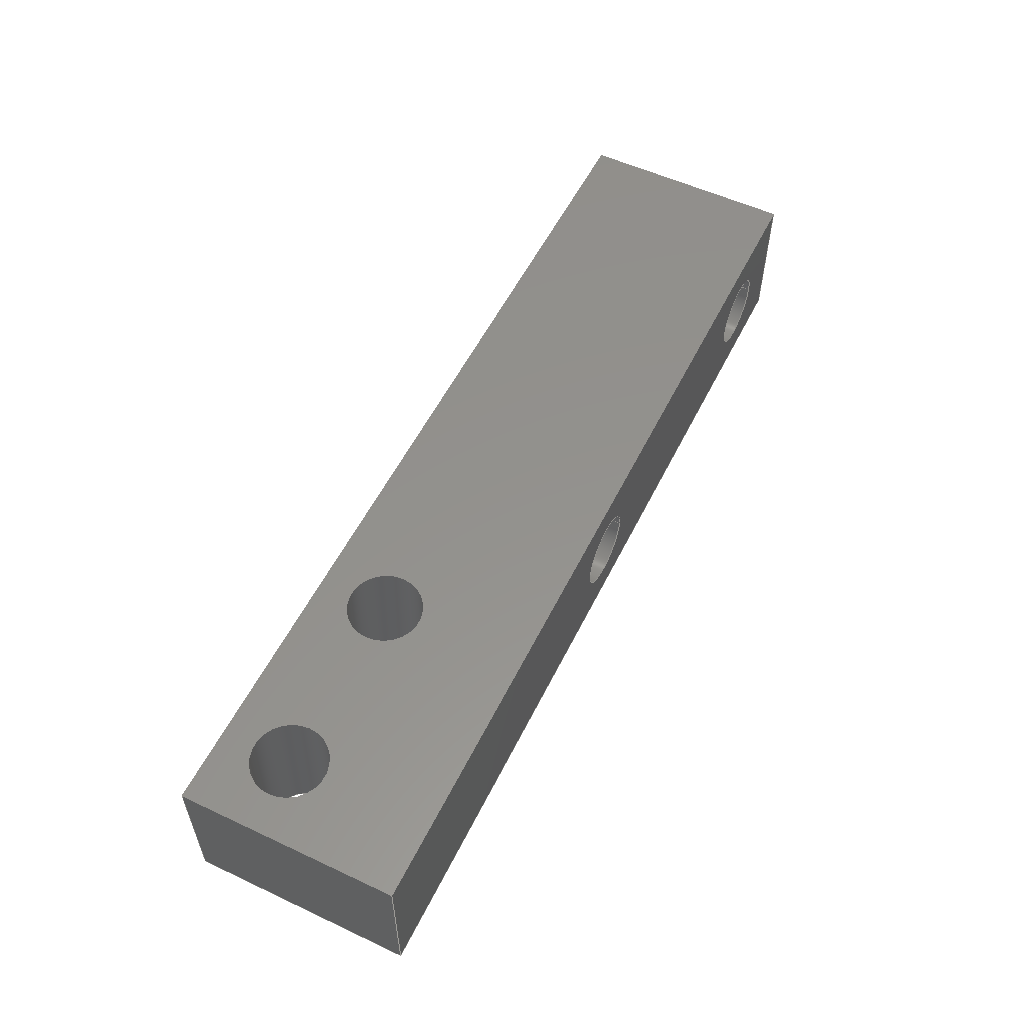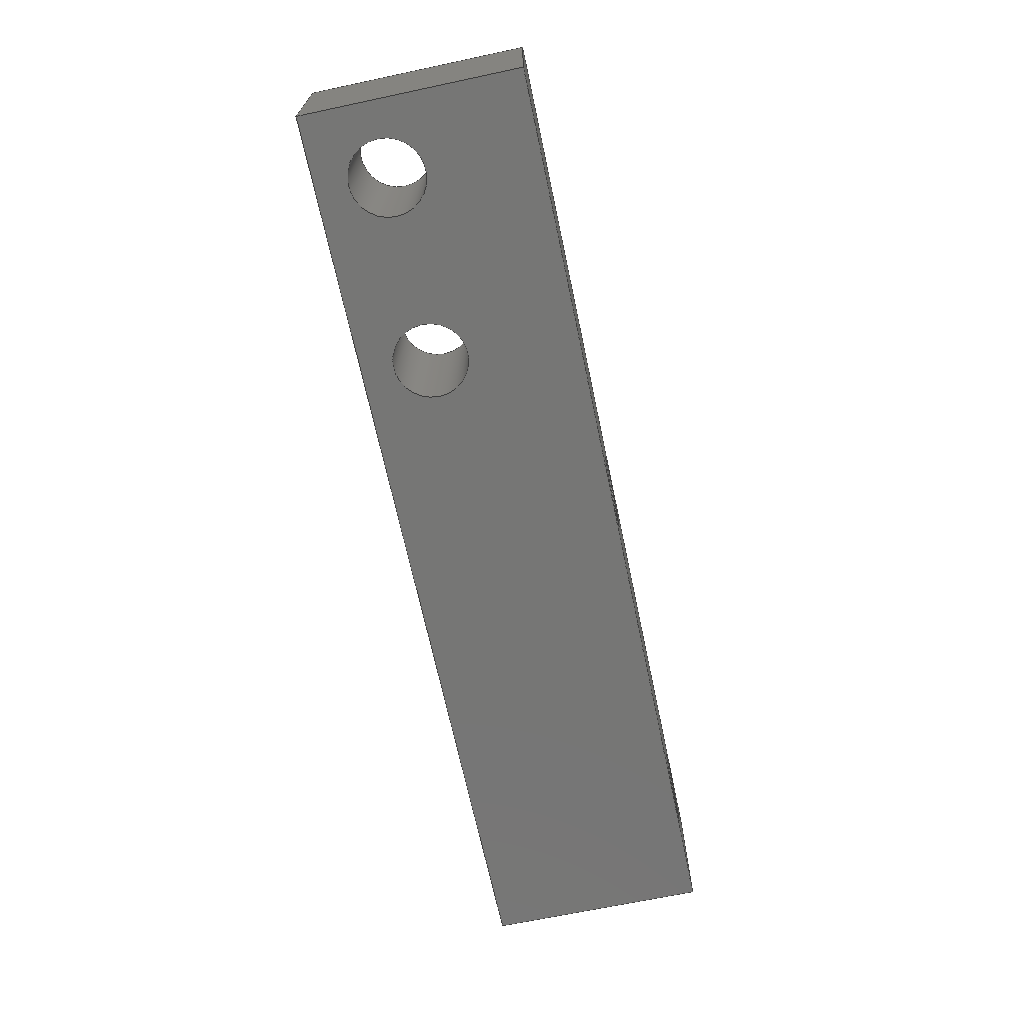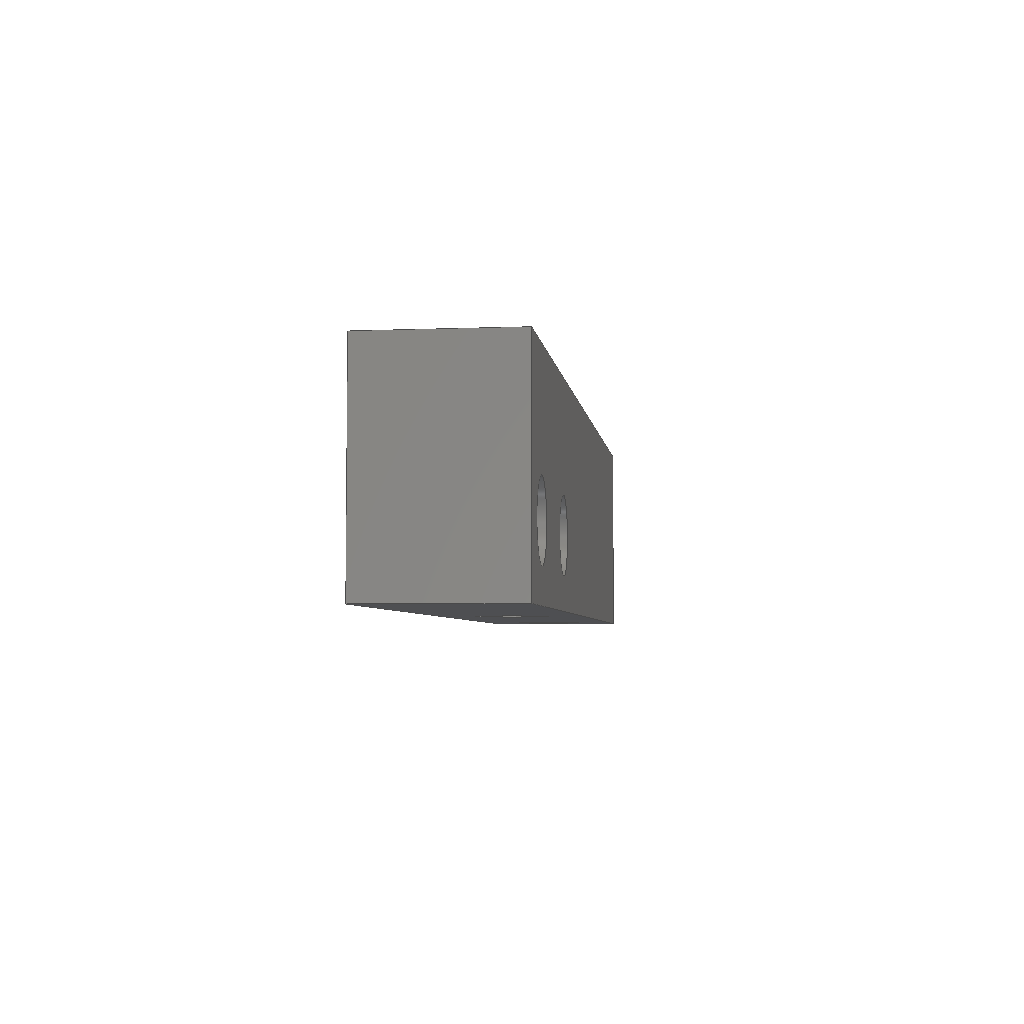
<metadata>
{"format":"step","ext":"stp","renderer":"f3d","projection":"perspective","resolution":1024,"background":"white","views":[{"elev":55.4,"azim":116.2,"up":"+Z"},{"elev":-68.2,"azim":102.0,"up":"+Z"},{"elev":-4.6,"azim":97.2,"up":"+Y"}]}
</metadata>
<code>
ISO-10303-21;
DATA;
#1=MECHANICAL_DESIGN_GEOMETRIC_PRESENTATION_REPRESENTATION('',(#4),#339);
#2=SHAPE_REPRESENTATION_RELATIONSHIP('SRR','None',#346,#3);
#3=ADVANCED_BREP_SHAPE_REPRESENTATION('',(#5),#338);
#4=STYLED_ITEM('',(#355),#5);
#5=MANIFOLD_SOLID_BREP('Solid1',#190);
#6=FACE_BOUND('',#36,.T.);
#7=FACE_BOUND('',#37,.T.);
#8=FACE_BOUND('',#40,.T.);
#9=FACE_BOUND('',#41,.T.);
#10=FACE_BOUND('',#43,.T.);
#11=FACE_BOUND('',#44,.T.);
#12=FACE_BOUND('',#46,.T.);
#13=FACE_BOUND('',#47,.T.);
#14=PLANE('',#219);
#15=PLANE('',#226);
#16=PLANE('',#227);
#17=PLANE('',#228);
#18=PLANE('',#229);
#19=PLANE('',#230);
#20=FACE_OUTER_BOUND('',#30,.T.);
#21=FACE_OUTER_BOUND('',#31,.T.);
#22=FACE_OUTER_BOUND('',#32,.T.);
#23=FACE_OUTER_BOUND('',#33,.T.);
#24=FACE_OUTER_BOUND('',#34,.T.);
#25=FACE_OUTER_BOUND('',#35,.T.);
#26=FACE_OUTER_BOUND('',#38,.T.);
#27=FACE_OUTER_BOUND('',#39,.T.);
#28=FACE_OUTER_BOUND('',#42,.T.);
#29=FACE_OUTER_BOUND('',#45,.T.);
#30=EDGE_LOOP('',(#128,#129,#130,#131));
#31=EDGE_LOOP('',(#132,#133,#134,#135));
#32=EDGE_LOOP('',(#136,#137,#138,#139));
#33=EDGE_LOOP('',(#140,#141,#142,#143));
#34=EDGE_LOOP('',(#144,#145,#146,#147));
#35=EDGE_LOOP('',(#148,#149,#150,#151));
#36=EDGE_LOOP('',(#152));
#37=EDGE_LOOP('',(#153));
#38=EDGE_LOOP('',(#154,#155,#156,#157));
#39=EDGE_LOOP('',(#158,#159,#160,#161));
#40=EDGE_LOOP('',(#162));
#41=EDGE_LOOP('',(#163));
#42=EDGE_LOOP('',(#164,#165,#166,#167));
#43=EDGE_LOOP('',(#168));
#44=EDGE_LOOP('',(#169));
#45=EDGE_LOOP('',(#170,#171,#172,#173));
#46=EDGE_LOOP('',(#174));
#47=EDGE_LOOP('',(#175));
#48=LINE('',#290,#64);
#49=LINE('',#296,#65);
#50=LINE('',#301,#66);
#51=LINE('',#303,#67);
#52=LINE('',#305,#68);
#53=LINE('',#306,#69);
#54=LINE('',#311,#70);
#55=LINE('',#317,#71);
#56=LINE('',#321,#72);
#57=LINE('',#323,#73);
#58=LINE('',#324,#74);
#59=LINE('',#327,#75);
#60=LINE('',#329,#76);
#61=LINE('',#330,#77);
#62=LINE('',#332,#78);
#63=LINE('',#333,#79);
#64=VECTOR('',#237,1.025);
#65=VECTOR('',#244,1.025);
#66=VECTOR('',#249,10);
#67=VECTOR('',#250,10);
#68=VECTOR('',#251,10);
#69=VECTOR('',#252,10);
#70=VECTOR('',#257,1.025);
#71=VECTOR('',#264,1.025);
#72=VECTOR('',#269,10);
#73=VECTOR('',#270,10);
#74=VECTOR('',#271,10);
#75=VECTOR('',#274,10);
#76=VECTOR('',#275,10);
#77=VECTOR('',#276,10);
#78=VECTOR('',#279,10);
#79=VECTOR('',#280,10);
#80=CIRCLE('',#214,1.025);
#81=CIRCLE('',#215,1.025);
#82=CIRCLE('',#217,1.025);
#83=CIRCLE('',#218,1.025);
#84=CIRCLE('',#221,1.025);
#85=CIRCLE('',#222,1.025);
#86=CIRCLE('',#224,1.025);
#87=CIRCLE('',#225,1.025);
#88=VERTEX_POINT('',#287);
#89=VERTEX_POINT('',#289);
#90=VERTEX_POINT('',#293);
#91=VERTEX_POINT('',#295);
#92=VERTEX_POINT('',#299);
#93=VERTEX_POINT('',#300);
#94=VERTEX_POINT('',#302);
#95=VERTEX_POINT('',#304);
#96=VERTEX_POINT('',#308);
#97=VERTEX_POINT('',#310);
#98=VERTEX_POINT('',#314);
#99=VERTEX_POINT('',#316);
#100=VERTEX_POINT('',#320);
#101=VERTEX_POINT('',#322);
#102=VERTEX_POINT('',#326);
#103=VERTEX_POINT('',#328);
#104=EDGE_CURVE('',#88,#88,#80,.T.);
#105=EDGE_CURVE('',#88,#89,#48,.T.);
#106=EDGE_CURVE('',#89,#89,#81,.T.);
#107=EDGE_CURVE('',#90,#90,#82,.T.);
#108=EDGE_CURVE('',#90,#91,#49,.T.);
#109=EDGE_CURVE('',#91,#91,#83,.T.);
#110=EDGE_CURVE('',#92,#93,#50,.T.);
#111=EDGE_CURVE('',#92,#94,#51,.T.);
#112=EDGE_CURVE('',#95,#94,#52,.T.);
#113=EDGE_CURVE('',#93,#95,#53,.T.);
#114=EDGE_CURVE('',#96,#96,#84,.T.);
#115=EDGE_CURVE('',#96,#97,#54,.T.);
#116=EDGE_CURVE('',#97,#97,#85,.T.);
#117=EDGE_CURVE('',#98,#98,#86,.T.);
#118=EDGE_CURVE('',#98,#99,#55,.T.);
#119=EDGE_CURVE('',#99,#99,#87,.T.);
#120=EDGE_CURVE('',#100,#93,#56,.T.);
#121=EDGE_CURVE('',#101,#95,#57,.T.);
#122=EDGE_CURVE('',#100,#101,#58,.T.);
#123=EDGE_CURVE('',#102,#100,#59,.T.);
#124=EDGE_CURVE('',#103,#101,#60,.T.);
#125=EDGE_CURVE('',#102,#103,#61,.T.);
#126=EDGE_CURVE('',#92,#102,#62,.T.);
#127=EDGE_CURVE('',#94,#103,#63,.T.);
#128=ORIENTED_EDGE('',*,*,#104,.F.);
#129=ORIENTED_EDGE('',*,*,#105,.T.);
#130=ORIENTED_EDGE('',*,*,#106,.F.);
#131=ORIENTED_EDGE('',*,*,#105,.F.);
#132=ORIENTED_EDGE('',*,*,#107,.F.);
#133=ORIENTED_EDGE('',*,*,#108,.T.);
#134=ORIENTED_EDGE('',*,*,#109,.F.);
#135=ORIENTED_EDGE('',*,*,#108,.F.);
#136=ORIENTED_EDGE('',*,*,#110,.F.);
#137=ORIENTED_EDGE('',*,*,#111,.T.);
#138=ORIENTED_EDGE('',*,*,#112,.F.);
#139=ORIENTED_EDGE('',*,*,#113,.F.);
#140=ORIENTED_EDGE('',*,*,#114,.F.);
#141=ORIENTED_EDGE('',*,*,#115,.T.);
#142=ORIENTED_EDGE('',*,*,#116,.F.);
#143=ORIENTED_EDGE('',*,*,#115,.F.);
#144=ORIENTED_EDGE('',*,*,#117,.F.);
#145=ORIENTED_EDGE('',*,*,#118,.T.);
#146=ORIENTED_EDGE('',*,*,#119,.F.);
#147=ORIENTED_EDGE('',*,*,#118,.F.);
#148=ORIENTED_EDGE('',*,*,#120,.T.);
#149=ORIENTED_EDGE('',*,*,#113,.T.);
#150=ORIENTED_EDGE('',*,*,#121,.F.);
#151=ORIENTED_EDGE('',*,*,#122,.F.);
#152=ORIENTED_EDGE('',*,*,#116,.T.);
#153=ORIENTED_EDGE('',*,*,#119,.T.);
#154=ORIENTED_EDGE('',*,*,#123,.T.);
#155=ORIENTED_EDGE('',*,*,#122,.T.);
#156=ORIENTED_EDGE('',*,*,#124,.F.);
#157=ORIENTED_EDGE('',*,*,#125,.F.);
#158=ORIENTED_EDGE('',*,*,#126,.T.);
#159=ORIENTED_EDGE('',*,*,#125,.T.);
#160=ORIENTED_EDGE('',*,*,#127,.F.);
#161=ORIENTED_EDGE('',*,*,#111,.F.);
#162=ORIENTED_EDGE('',*,*,#114,.T.);
#163=ORIENTED_EDGE('',*,*,#117,.T.);
#164=ORIENTED_EDGE('',*,*,#127,.T.);
#165=ORIENTED_EDGE('',*,*,#124,.T.);
#166=ORIENTED_EDGE('',*,*,#121,.T.);
#167=ORIENTED_EDGE('',*,*,#112,.T.);
#168=ORIENTED_EDGE('',*,*,#106,.T.);
#169=ORIENTED_EDGE('',*,*,#109,.T.);
#170=ORIENTED_EDGE('',*,*,#126,.F.);
#171=ORIENTED_EDGE('',*,*,#110,.T.);
#172=ORIENTED_EDGE('',*,*,#120,.F.);
#173=ORIENTED_EDGE('',*,*,#123,.F.);
#174=ORIENTED_EDGE('',*,*,#104,.T.);
#175=ORIENTED_EDGE('',*,*,#107,.T.);
#176=CYLINDRICAL_SURFACE('',#213,1.025);
#177=CYLINDRICAL_SURFACE('',#216,1.025);
#178=CYLINDRICAL_SURFACE('',#220,1.025);
#179=CYLINDRICAL_SURFACE('',#223,1.025);
#180=ADVANCED_FACE('',(#20),#176,.F.);
#181=ADVANCED_FACE('',(#21),#177,.F.);
#182=ADVANCED_FACE('',(#22),#14,.T.);
#183=ADVANCED_FACE('',(#23),#178,.F.);
#184=ADVANCED_FACE('',(#24),#179,.F.);
#185=ADVANCED_FACE('',(#25,#6,#7),#15,.T.);
#186=ADVANCED_FACE('',(#26),#16,.T.);
#187=ADVANCED_FACE('',(#27,#8,#9),#17,.T.);
#188=ADVANCED_FACE('',(#28,#10,#11),#18,.T.);
#189=ADVANCED_FACE('',(#29,#12,#13),#19,.F.);
#190=CLOSED_SHELL('',(#180,#181,#182,#183,#184,#185,#186,#187,#188,#189));
#191=DERIVED_UNIT_ELEMENT(#194,1);
#192=DERIVED_UNIT_ELEMENT(#341,-3);
#193=DIMENSIONAL_EXPONENTS(1,0,0,0,0,0,0);
#194=(
CONVERSION_BASED_UNIT('gram',#196)
MASS_UNIT()
NAMED_UNIT(#193)
);
#195=(
MASS_UNIT()
NAMED_UNIT(*)
SI_UNIT(.KILO.,.GRAM.)
);
#196=MASS_MEASURE_WITH_UNIT(MASS_MEASURE(0.001),#195);
#197=DERIVED_UNIT((#191,#192));
#198=MEASURE_REPRESENTATION_ITEM('density measure',
POSITIVE_RATIO_MEASURE(1),#197);
#199=PROPERTY_DEFINITION_REPRESENTATION(#204,#201);
#200=PROPERTY_DEFINITION_REPRESENTATION(#205,#202);
#201=REPRESENTATION('material name',(#203),#338);
#202=REPRESENTATION('density',(#198),#338);
#203=DESCRIPTIVE_REPRESENTATION_ITEM('Generic','Generic');
#204=PROPERTY_DEFINITION('material property','material name',#348);
#205=PROPERTY_DEFINITION('material property','density of part',#348);
#206=DATE_TIME_ROLE('creation_date');
#207=APPLIED_DATE_AND_TIME_ASSIGNMENT(#208,#206,(#348));
#208=DATE_AND_TIME(#209,#210);
#209=CALENDAR_DATE(2023,1,5);
#210=LOCAL_TIME(0,0,0,#211);
#211=COORDINATED_UNIVERSAL_TIME_OFFSET(0,0,.BEHIND.);
#212=AXIS2_PLACEMENT_3D('placement',#285,#231,#232);
#213=AXIS2_PLACEMENT_3D('',#286,#233,#234);
#214=AXIS2_PLACEMENT_3D('',#288,#235,#236);
#215=AXIS2_PLACEMENT_3D('',#291,#238,#239);
#216=AXIS2_PLACEMENT_3D('',#292,#240,#241);
#217=AXIS2_PLACEMENT_3D('',#294,#242,#243);
#218=AXIS2_PLACEMENT_3D('',#297,#245,#246);
#219=AXIS2_PLACEMENT_3D('',#298,#247,#248);
#220=AXIS2_PLACEMENT_3D('',#307,#253,#254);
#221=AXIS2_PLACEMENT_3D('',#309,#255,#256);
#222=AXIS2_PLACEMENT_3D('',#312,#258,#259);
#223=AXIS2_PLACEMENT_3D('',#313,#260,#261);
#224=AXIS2_PLACEMENT_3D('',#315,#262,#263);
#225=AXIS2_PLACEMENT_3D('',#318,#265,#266);
#226=AXIS2_PLACEMENT_3D('',#319,#267,#268);
#227=AXIS2_PLACEMENT_3D('',#325,#272,#273);
#228=AXIS2_PLACEMENT_3D('',#331,#277,#278);
#229=AXIS2_PLACEMENT_3D('',#334,#281,#282);
#230=AXIS2_PLACEMENT_3D('',#335,#283,#284);
#231=DIRECTION('axis',(0,0,1));
#232=DIRECTION('refdir',(1,0,0));
#233=DIRECTION('center_axis',(0,0,1));
#234=DIRECTION('ref_axis',(-1,0,0));
#235=DIRECTION('center_axis',(0,0,1));
#236=DIRECTION('ref_axis',(-1,0,0));
#237=DIRECTION('',(0,0,1));
#238=DIRECTION('center_axis',(0,0,-1));
#239=DIRECTION('ref_axis',(-1,0,0));
#240=DIRECTION('center_axis',(0,0,1));
#241=DIRECTION('ref_axis',(-1,0,0));
#242=DIRECTION('center_axis',(0,0,1));
#243=DIRECTION('ref_axis',(-1,0,0));
#244=DIRECTION('',(0,0,1));
#245=DIRECTION('center_axis',(0,0,-1));
#246=DIRECTION('ref_axis',(-1,0,0));
#247=DIRECTION('center_axis',(1,0,0));
#248=DIRECTION('ref_axis',(0,1,0));
#249=DIRECTION('',(0,-1,0));
#250=DIRECTION('',(0,0,1));
#251=DIRECTION('',(0,1,0));
#252=DIRECTION('',(0,0,1));
#253=DIRECTION('center_axis',(0,-1,0));
#254=DIRECTION('ref_axis',(1,0,0));
#255=DIRECTION('center_axis',(7.401e-17,-1,0));
#256=DIRECTION('ref_axis',(1,0,0));
#257=DIRECTION('',(0,-1,0));
#258=DIRECTION('center_axis',(0,1,0));
#259=DIRECTION('ref_axis',(1,0,0));
#260=DIRECTION('center_axis',(6.939e-17,-1,0));
#261=DIRECTION('ref_axis',(1,6.939e-17,0));
#262=DIRECTION('center_axis',(7.401e-17,-1,0));
#263=DIRECTION('ref_axis',(1,6.939e-17,0));
#264=DIRECTION('',(6.939e-17,-1,0));
#265=DIRECTION('center_axis',(0,1,0));
#266=DIRECTION('ref_axis',(1,6.939e-17,0));
#267=DIRECTION('center_axis',(0,-1,0));
#268=DIRECTION('ref_axis',(1,0,0));
#269=DIRECTION('',(1,0,0));
#270=DIRECTION('',(1,0,0));
#271=DIRECTION('',(0,0,1));
#272=DIRECTION('center_axis',(-1,0,0));
#273=DIRECTION('ref_axis',(0,-1,0));
#274=DIRECTION('',(0,-1,0));
#275=DIRECTION('',(0,-1,0));
#276=DIRECTION('',(0,0,1));
#277=DIRECTION('center_axis',(-7.401e-17,1,0));
#278=DIRECTION('ref_axis',(-1,-7.401e-17,0));
#279=DIRECTION('',(-1,-7.401e-17,0));
#280=DIRECTION('',(-1,0,0));
#281=DIRECTION('center_axis',(0,0,1));
#282=DIRECTION('ref_axis',(1,0,0));
#283=DIRECTION('center_axis',(0,0,1));
#284=DIRECTION('ref_axis',(1,0,0));
#285=CARTESIAN_POINT('',(0,0,0));
#286=CARTESIAN_POINT('Origin',(8,1.9,0));
#287=CARTESIAN_POINT('',(9.025,1.9,0));
#288=CARTESIAN_POINT('Origin',(8,1.9,0));
#289=CARTESIAN_POINT('',(9.025,1.9,4));
#290=CARTESIAN_POINT('',(9.025,1.9,0));
#291=CARTESIAN_POINT('Origin',(8,1.9,4));
#292=CARTESIAN_POINT('Origin',(3,1.9,0));
#293=CARTESIAN_POINT('',(4.025,1.9,0));
#294=CARTESIAN_POINT('Origin',(3,1.9,0));
#295=CARTESIAN_POINT('',(4.025,1.9,4));
#296=CARTESIAN_POINT('',(4.025,1.9,0));
#297=CARTESIAN_POINT('Origin',(3,1.9,4));
#298=CARTESIAN_POINT('Origin',(10,-1.11e-15,0));
#299=CARTESIAN_POINT('',(10,5.9,0));
#300=CARTESIAN_POINT('',(10,-1.225e-15,0));
#301=CARTESIAN_POINT('',(10,5.9,0));
#302=CARTESIAN_POINT('',(10,5.9,4));
#303=CARTESIAN_POINT('',(10,5.9,0));
#304=CARTESIAN_POINT('',(10,-1.11e-15,4));
#305=CARTESIAN_POINT('',(10,5.9,4));
#306=CARTESIAN_POINT('',(10,-1.225e-15,0));
#307=CARTESIAN_POINT('Origin',(-12.5,5.9,2));
#308=CARTESIAN_POINT('',(-13.53,5.9,2));
#309=CARTESIAN_POINT('Origin',(-12.5,5.9,2));
#310=CARTESIAN_POINT('',(-13.53,0,2));
#311=CARTESIAN_POINT('',(-13.53,5.9,2));
#312=CARTESIAN_POINT('Origin',(-12.5,0,2));
#313=CARTESIAN_POINT('Origin',(-2.5,5.9,2));
#314=CARTESIAN_POINT('',(-3.525,5.9,2));
#315=CARTESIAN_POINT('Origin',(-2.5,5.9,2));
#316=CARTESIAN_POINT('',(-3.525,1.039e-15,2));
#317=CARTESIAN_POINT('',(-3.525,5.9,2));
#318=CARTESIAN_POINT('Origin',(-2.5,1.11e-15,2));
#319=CARTESIAN_POINT('Origin',(-15,0,0));
#320=CARTESIAN_POINT('',(-15,0,0));
#321=CARTESIAN_POINT('',(-15,0,0));
#322=CARTESIAN_POINT('',(-15,0,4));
#323=CARTESIAN_POINT('',(-15,0,4));
#324=CARTESIAN_POINT('',(-15,0,0));
#325=CARTESIAN_POINT('Origin',(-15,5.9,0));
#326=CARTESIAN_POINT('',(-15,5.9,0));
#327=CARTESIAN_POINT('',(-15,5.9,0));
#328=CARTESIAN_POINT('',(-15,5.9,4));
#329=CARTESIAN_POINT('',(-15,5.9,4));
#330=CARTESIAN_POINT('',(-15,5.9,0));
#331=CARTESIAN_POINT('Origin',(1.11e-15,5.9,0));
#332=CARTESIAN_POINT('',(2.22e-15,5.9,0));
#333=CARTESIAN_POINT('',(0,5.9,4));
#334=CARTESIAN_POINT('Origin',(-7.5,2.95,4));
#335=CARTESIAN_POINT('Origin',(-7.5,2.95,0));
#336=UNCERTAINTY_MEASURE_WITH_UNIT(LENGTH_MEASURE(0.01),#340,
'DISTANCE_ACCURACY_VALUE',
'Maximum model space distance between geometric entities at asserted c
onnectivities');
#337=UNCERTAINTY_MEASURE_WITH_UNIT(LENGTH_MEASURE(0.01),#340,
'DISTANCE_ACCURACY_VALUE',
'Maximum model space distance between geometric entities at asserted c
onnectivities');
#338=(
GEOMETRIC_REPRESENTATION_CONTEXT(3)
GLOBAL_UNCERTAINTY_ASSIGNED_CONTEXT((#336))
GLOBAL_UNIT_ASSIGNED_CONTEXT((#340,#342,#343))
REPRESENTATION_CONTEXT('','3D')
);
#339=(
GEOMETRIC_REPRESENTATION_CONTEXT(3)
GLOBAL_UNCERTAINTY_ASSIGNED_CONTEXT((#337))
GLOBAL_UNIT_ASSIGNED_CONTEXT((#340,#342,#343))
REPRESENTATION_CONTEXT('','3D')
);
#340=(
LENGTH_UNIT()
NAMED_UNIT(*)
SI_UNIT(.MILLI.,.METRE.)
);
#341=(
LENGTH_UNIT()
NAMED_UNIT(*)
SI_UNIT(.CENTI.,.METRE.)
);
#342=(
NAMED_UNIT(*)
PLANE_ANGLE_UNIT()
SI_UNIT($,.RADIAN.)
);
#343=(
NAMED_UNIT(*)
SI_UNIT($,.STERADIAN.)
SOLID_ANGLE_UNIT()
);
#344=SHAPE_DEFINITION_REPRESENTATION(#345,#346);
#345=PRODUCT_DEFINITION_SHAPE('',$,#348);
#346=SHAPE_REPRESENTATION('',(#212),#338);
#347=PRODUCT_DEFINITION_CONTEXT('part definition',#352,'design');
#348=PRODUCT_DEFINITION('AngleScrewBlocActuator',
'AngleScrewBlocActuator',#349,#347);
#349=PRODUCT_DEFINITION_FORMATION('',$,#354);
#350=PRODUCT_RELATED_PRODUCT_CATEGORY('AngleScrewBlocActuator',
'AngleScrewBlocActuator',(#354));
#351=APPLICATION_PROTOCOL_DEFINITION('international standard',
'automotive_design',2009,#352);
#352=APPLICATION_CONTEXT(
'Core Data for Automotive Mechanical Design Process');
#353=PRODUCT_CONTEXT('part definition',#352,'mechanical');
#354=PRODUCT('AngleScrewBlocActuator','AngleScrewBlocActuator',$,(#353));
#355=PRESENTATION_STYLE_ASSIGNMENT((#356));
#356=SURFACE_STYLE_USAGE(.BOTH.,#359);
#357=SURFACE_STYLE_RENDERING_WITH_PROPERTIES($,#363,(#358));
#358=SURFACE_STYLE_TRANSPARENT(0);
#359=SURFACE_SIDE_STYLE('',(#360,#357));
#360=SURFACE_STYLE_FILL_AREA(#361);
#361=FILL_AREA_STYLE('',(#362));
#362=FILL_AREA_STYLE_COLOUR('',#363);
#363=COLOUR_RGB('',0.749,0.749,0.749);
ENDSEC;
END-ISO-10303-21;

</code>
